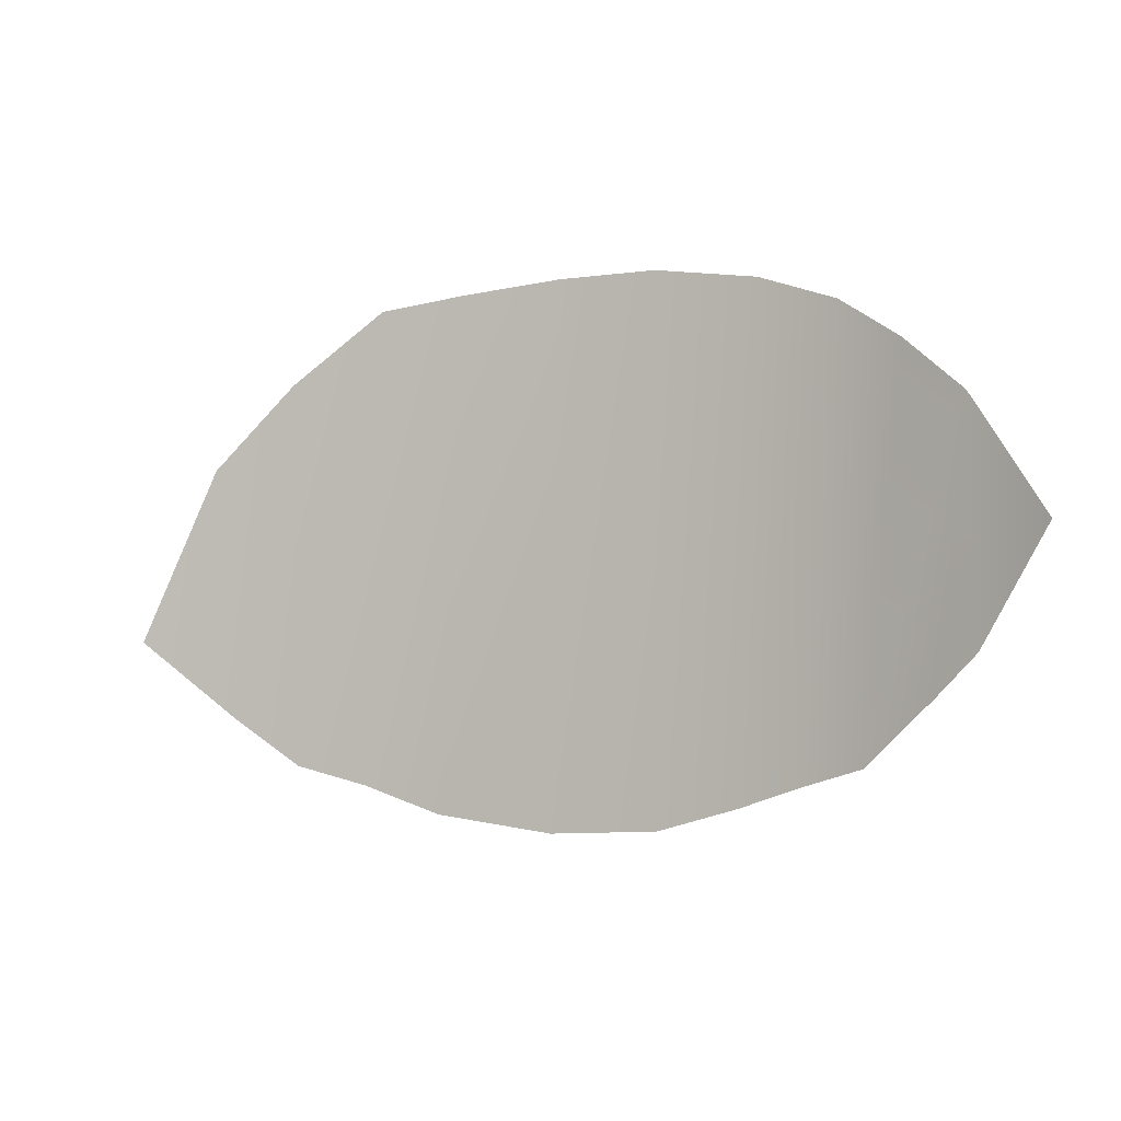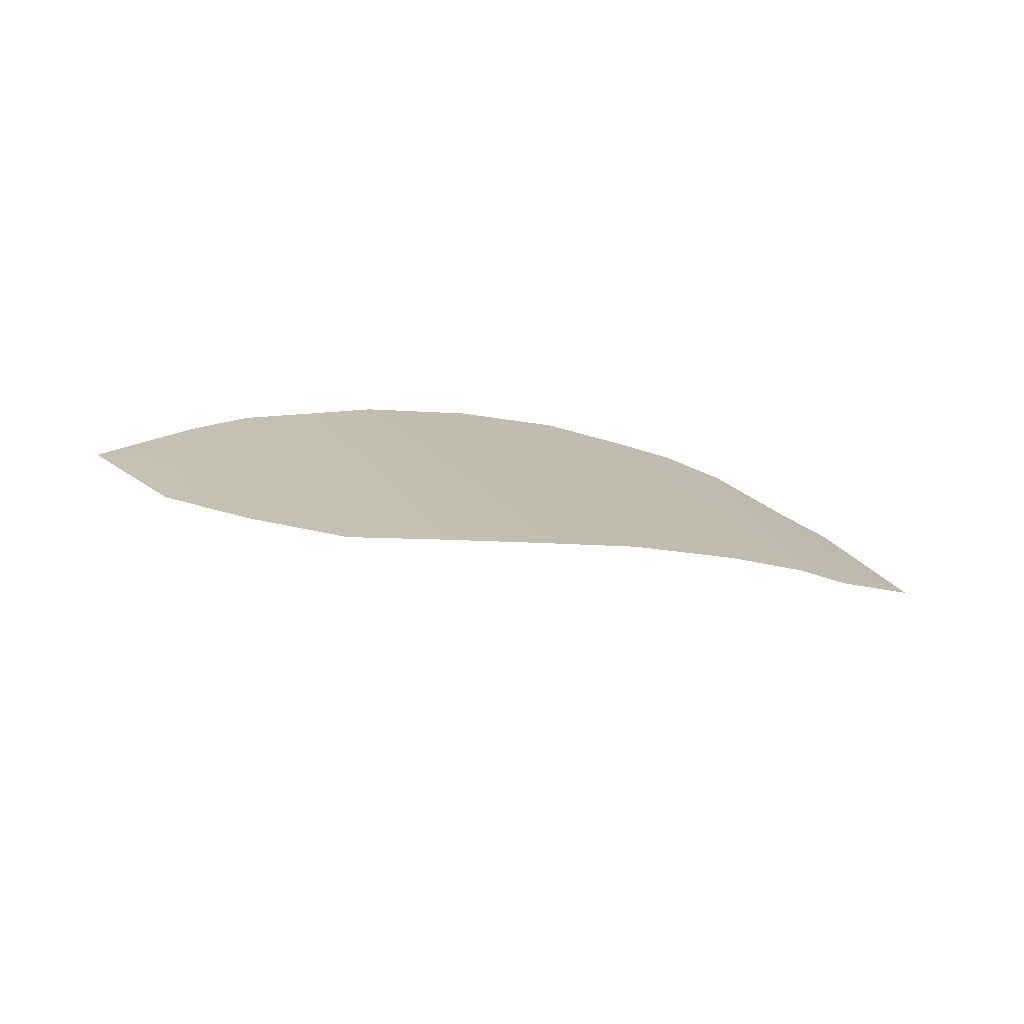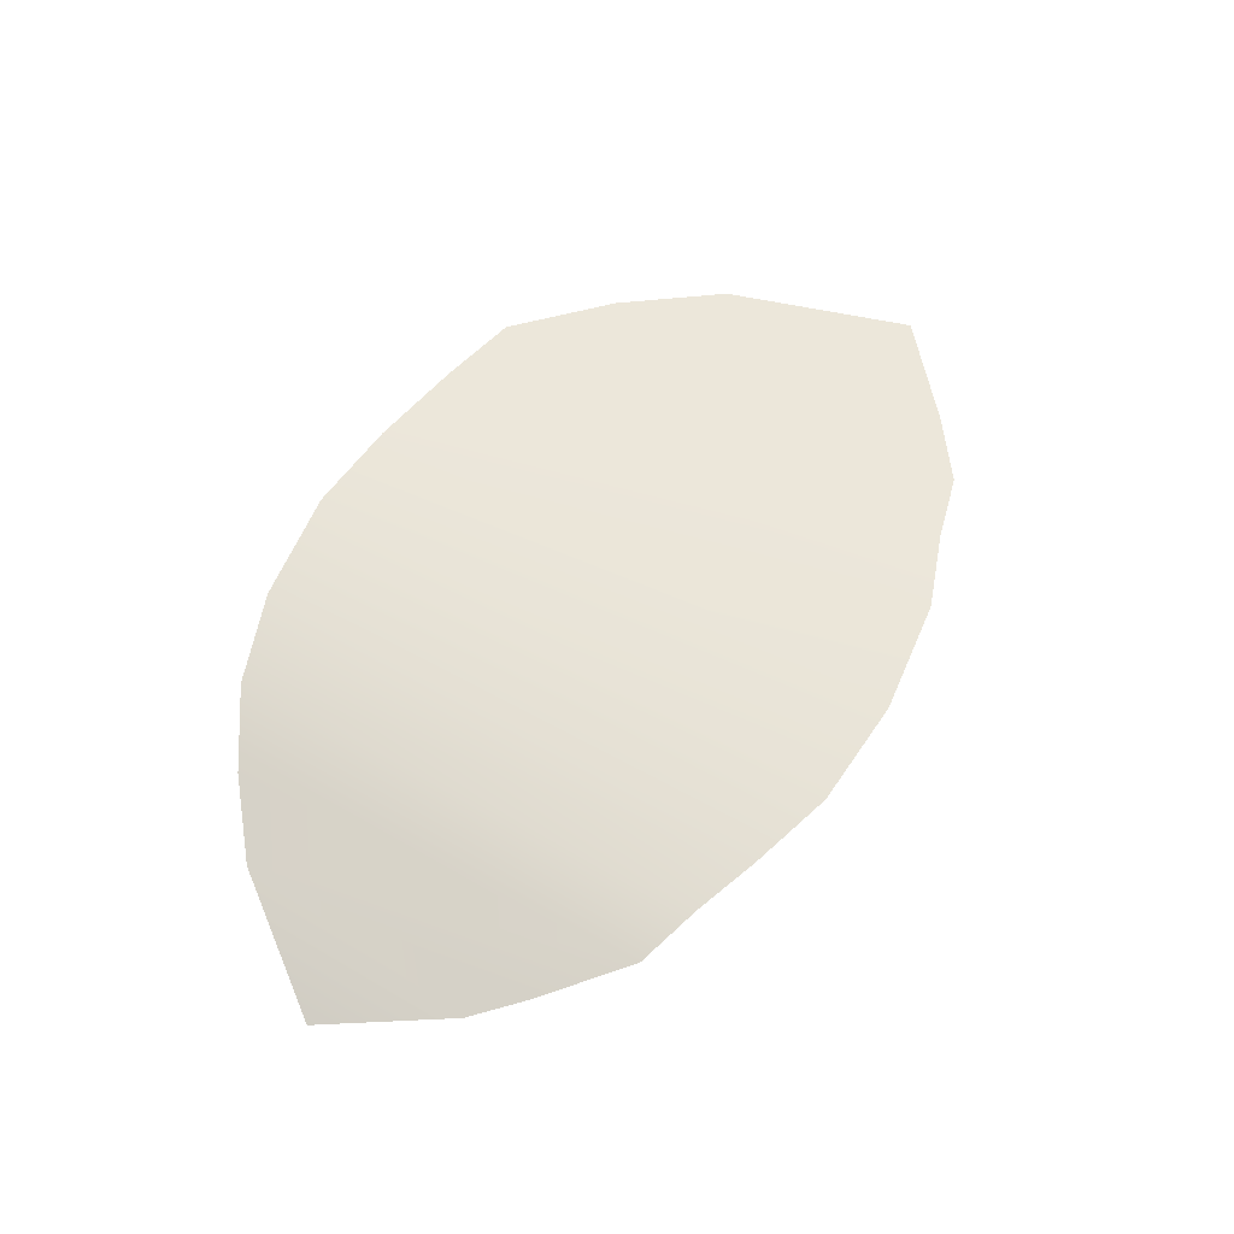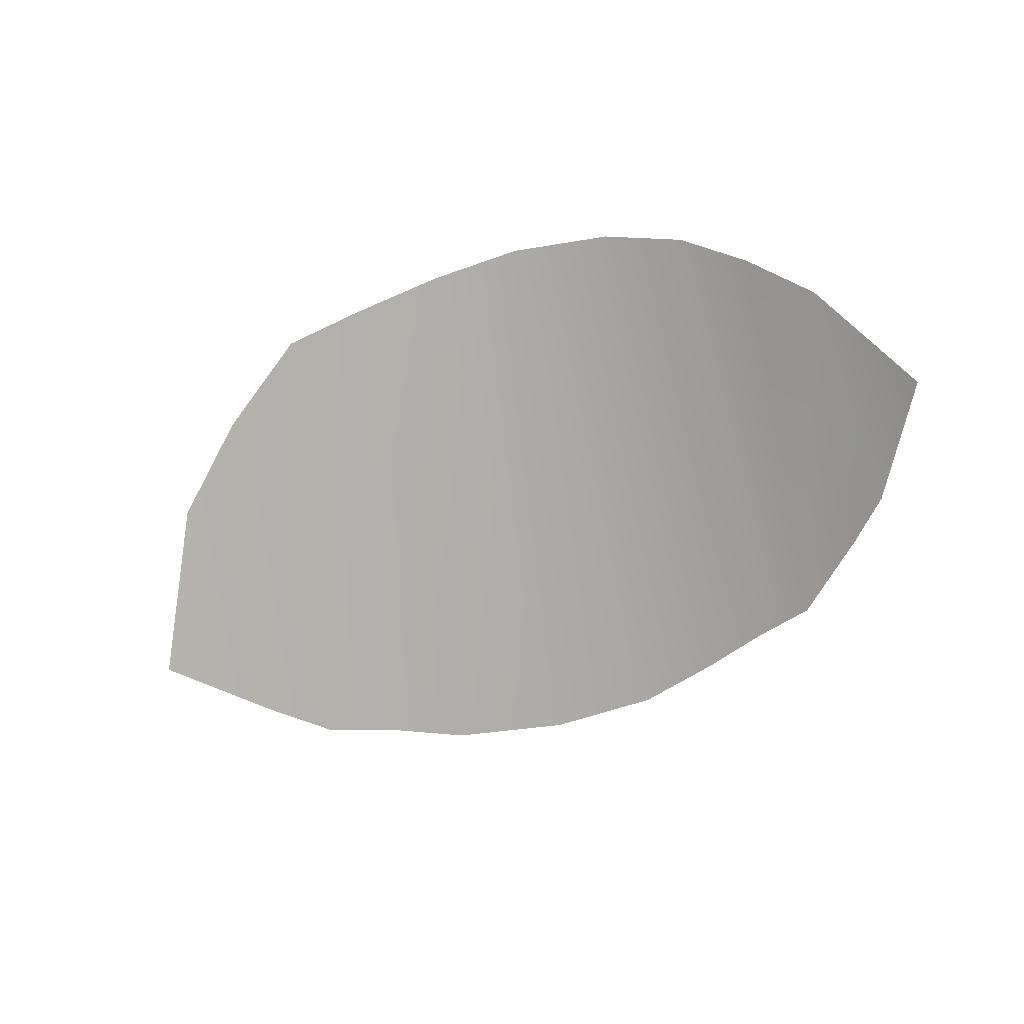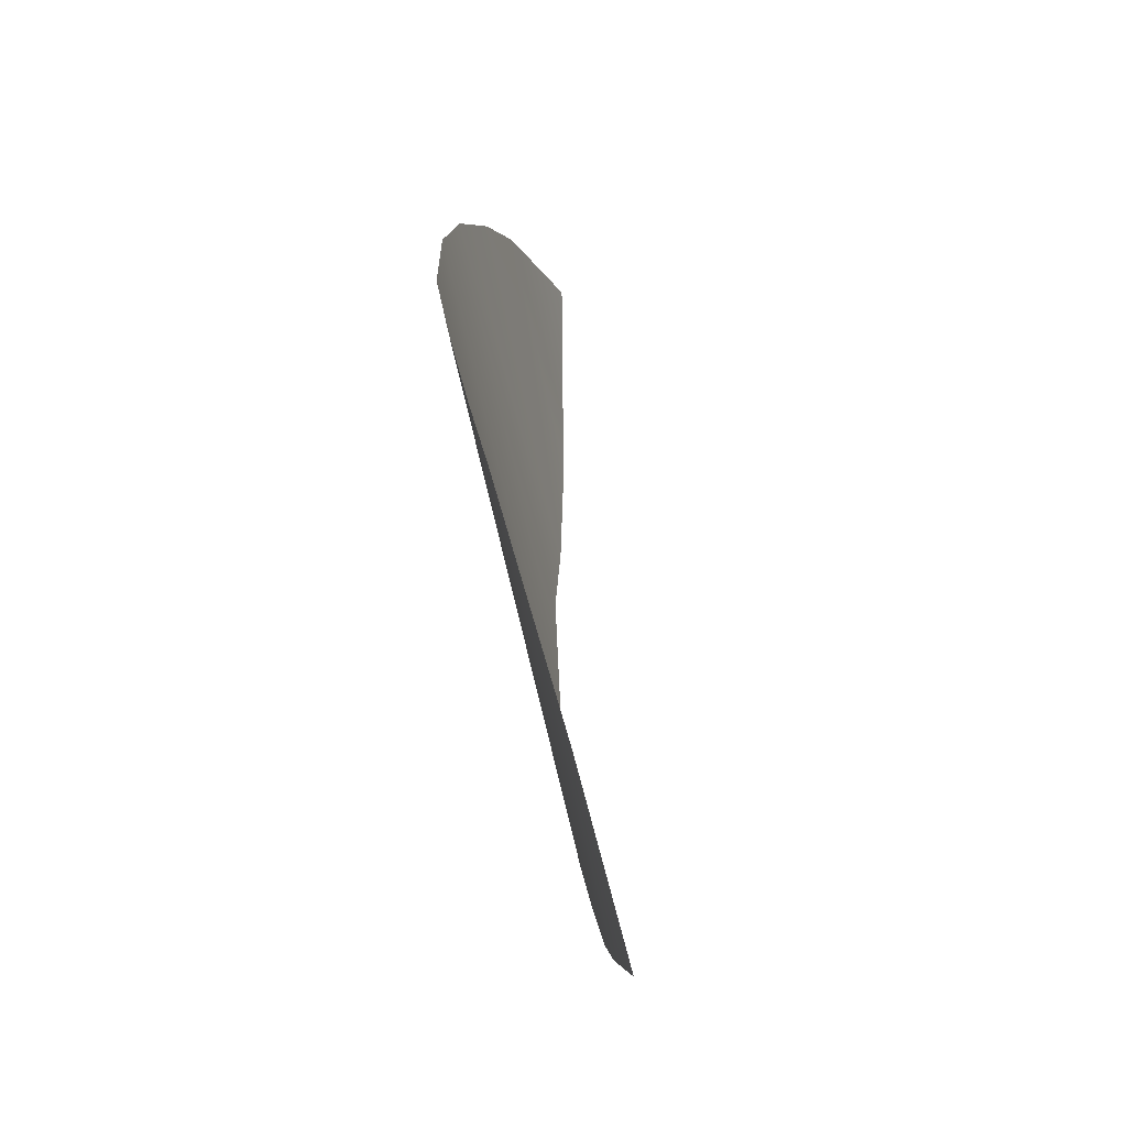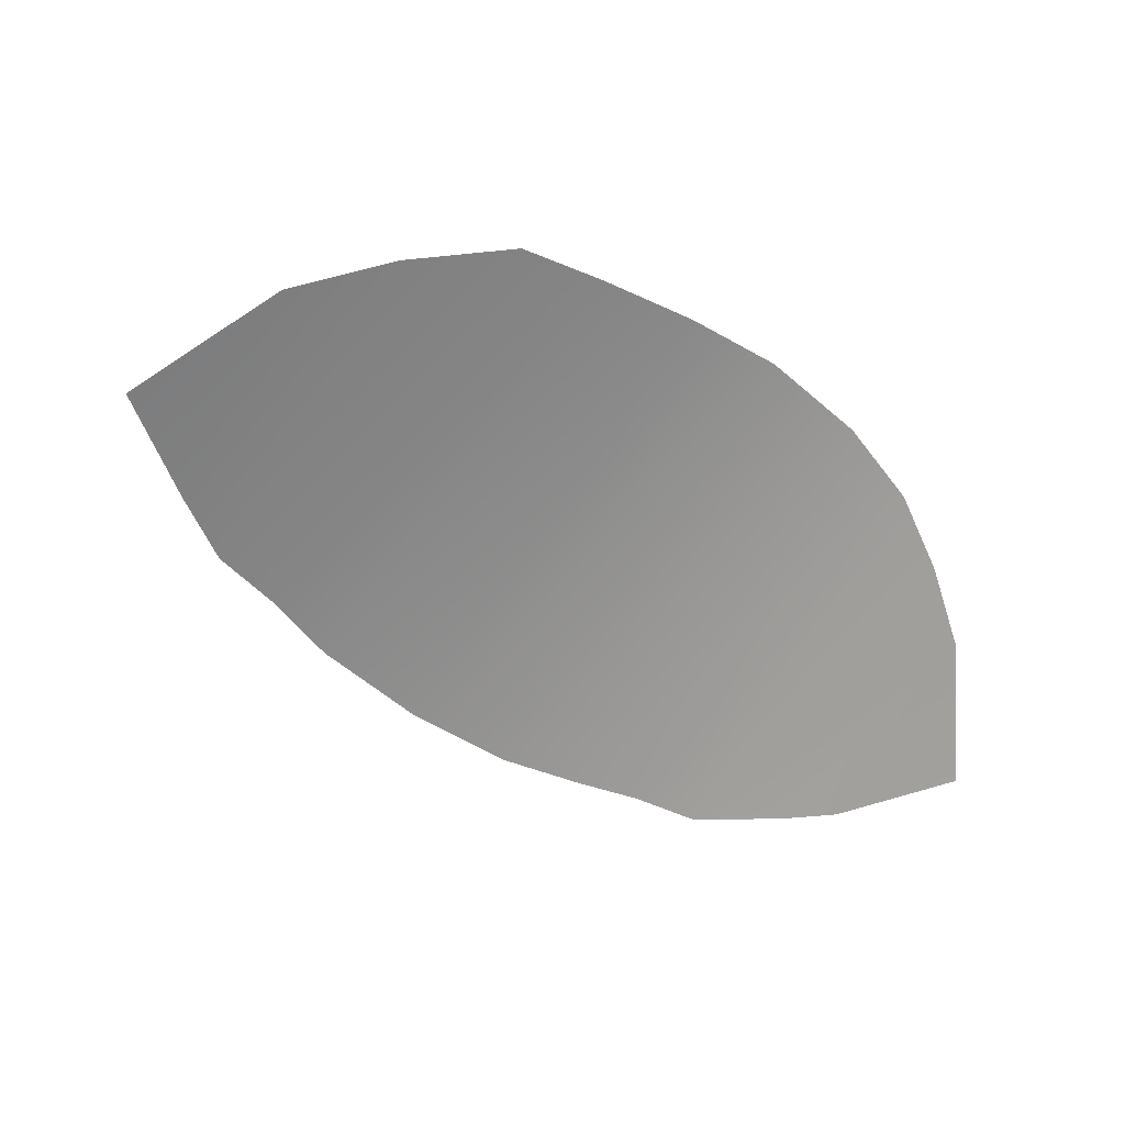
<metadata>
{"format":"obj","ext":"obj","renderer":"f3d","projection":"perspective","resolution":1024,"background":"white","views":[{"elev":10.5,"azim":-167.4,"up":"+Y"},{"elev":29.0,"azim":168.7,"up":"+Z"},{"elev":46.4,"azim":-64.0,"up":"+Z"},{"elev":-70.9,"azim":-166.0,"up":"+Z"},{"elev":30.2,"azim":75.4,"up":"+Y"},{"elev":-50.0,"azim":144.5,"up":"+Z"}]}
</metadata>
<code>
g M_PupALL_R_A_Def
v -0.05171 0.04519 0.08099
v -0.0526 0.0355 0.07833
v -0.05512 0.04083 0.07773
v -0.05105 0.03356 0.07869
v -0.04827 0.03029 0.07958
v -0.0491 0.04702 0.08271
v -0.04639 0.04837 0.0845
v -0.04575 0.02912 0.08049
v -0.04316 0.0279 0.08104
v -0.04294 0.04911 0.08596
v -0.03969 0.02648 0.08177
v -0.03845 0.04927 0.08713
v -0.03499 0.0258 0.08262
v -0.03428 0.04881 0.08754
v -0.02983 0.02604 0.08348
v -0.02996 0.04804 0.08776
v -0.02636 0.02698 0.08399
v -0.02629 0.04727 0.08785
v -0.02321 0.02756 0.08433
v -0.02227 0.044 0.08743
v -0.02026 0.02932 0.08481
v -0.01878 0.04018 0.08681
v -0.01563 0.03252 0.08542
g M_PupALL_R_A_Def_0
f 3 2 1
f 1 2 4
f 5 1 4
f 1 5 6
f 6 5 7
f 8 7 5
f 8 9 7
f 7 9 10
f 11 10 9
f 10 11 12
f 13 12 11
f 12 13 14
f 13 15 14
f 16 14 15
f 15 17 16
f 18 16 17
f 19 18 17
f 18 19 20
f 21 20 19
f 22 20 21
f 22 21 23

</code>
